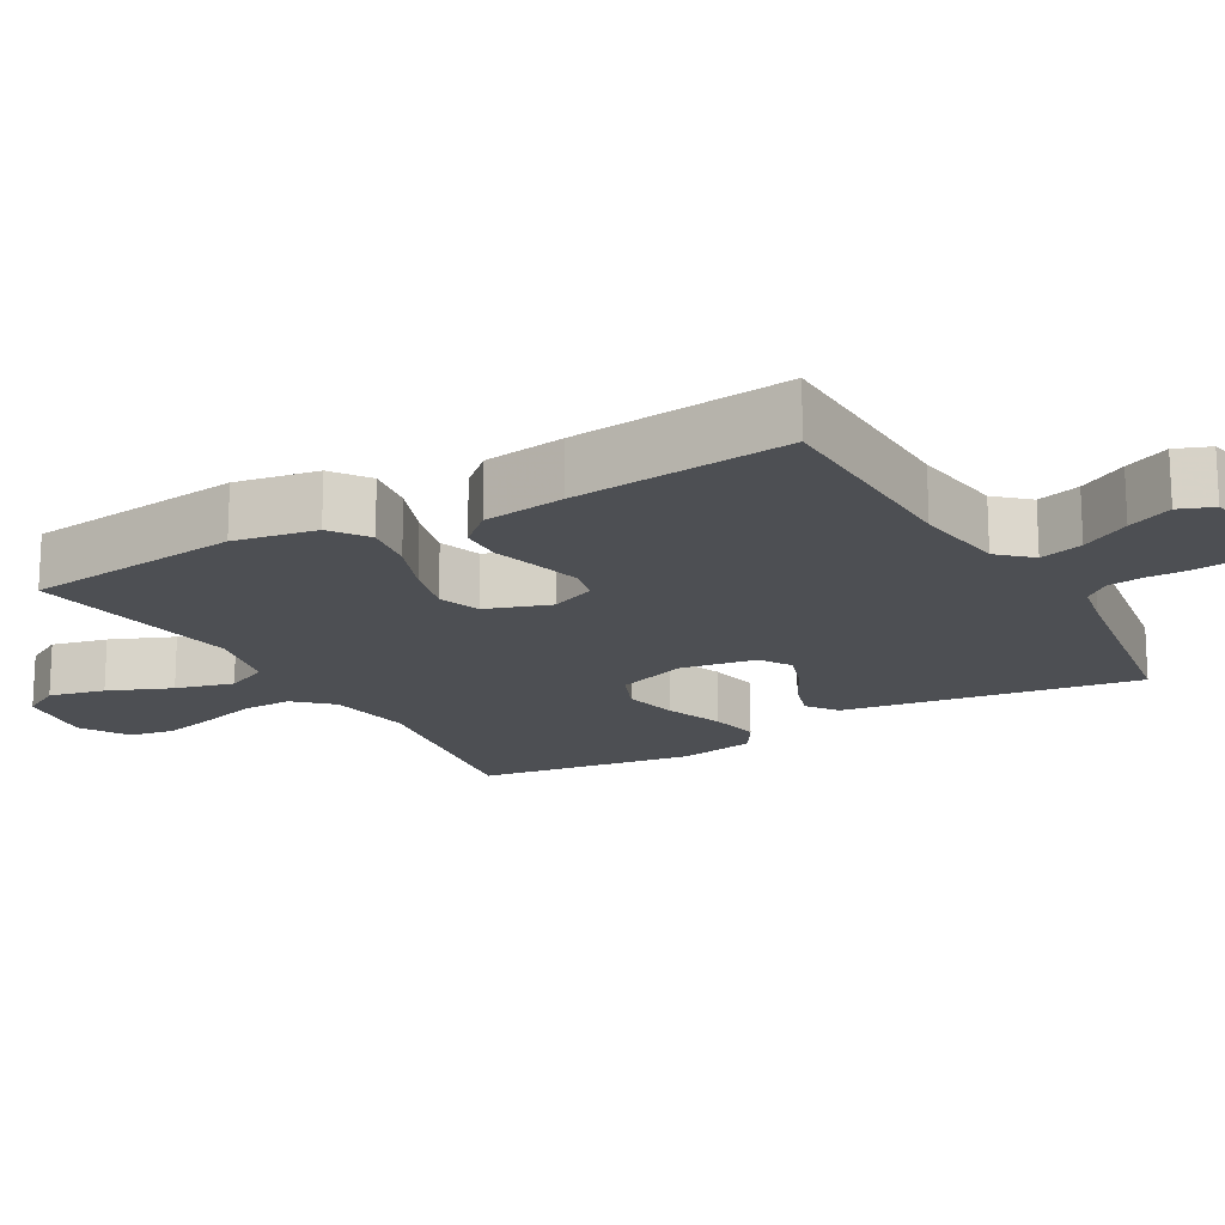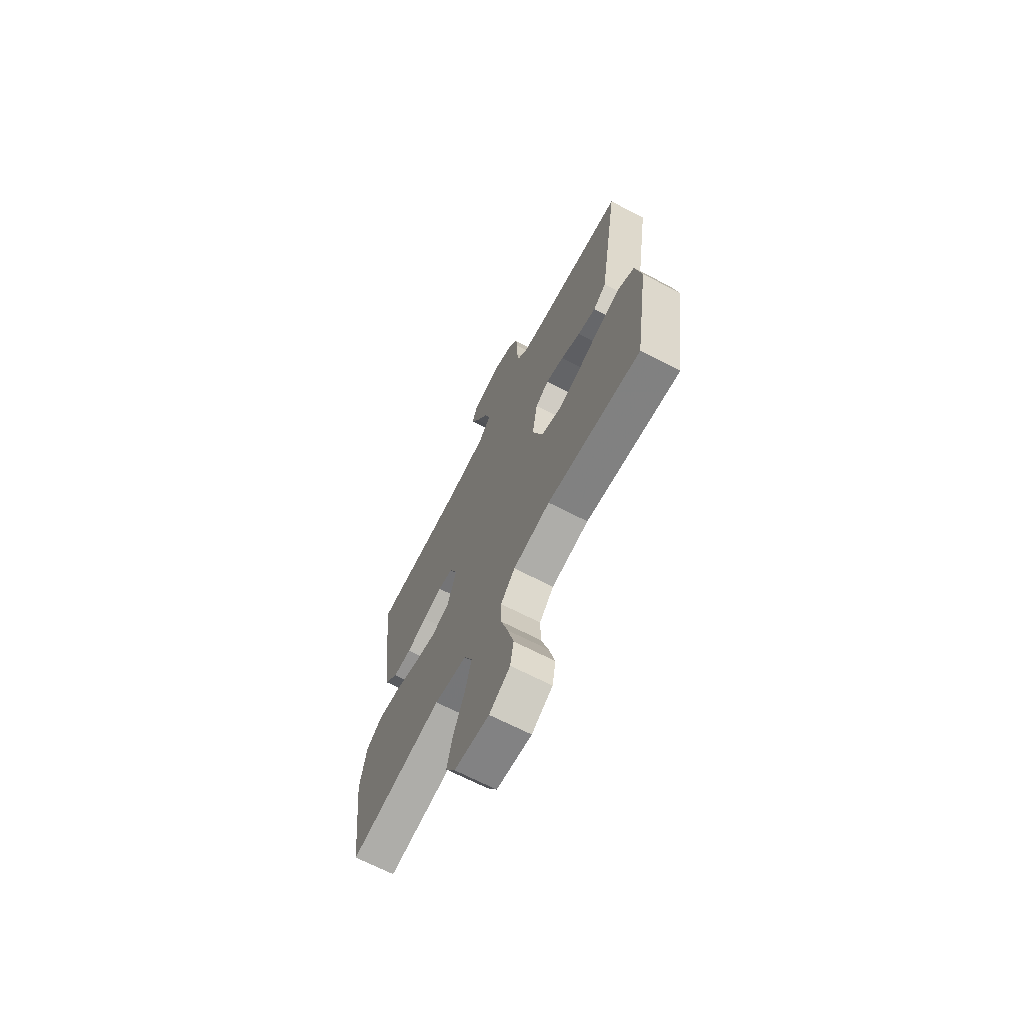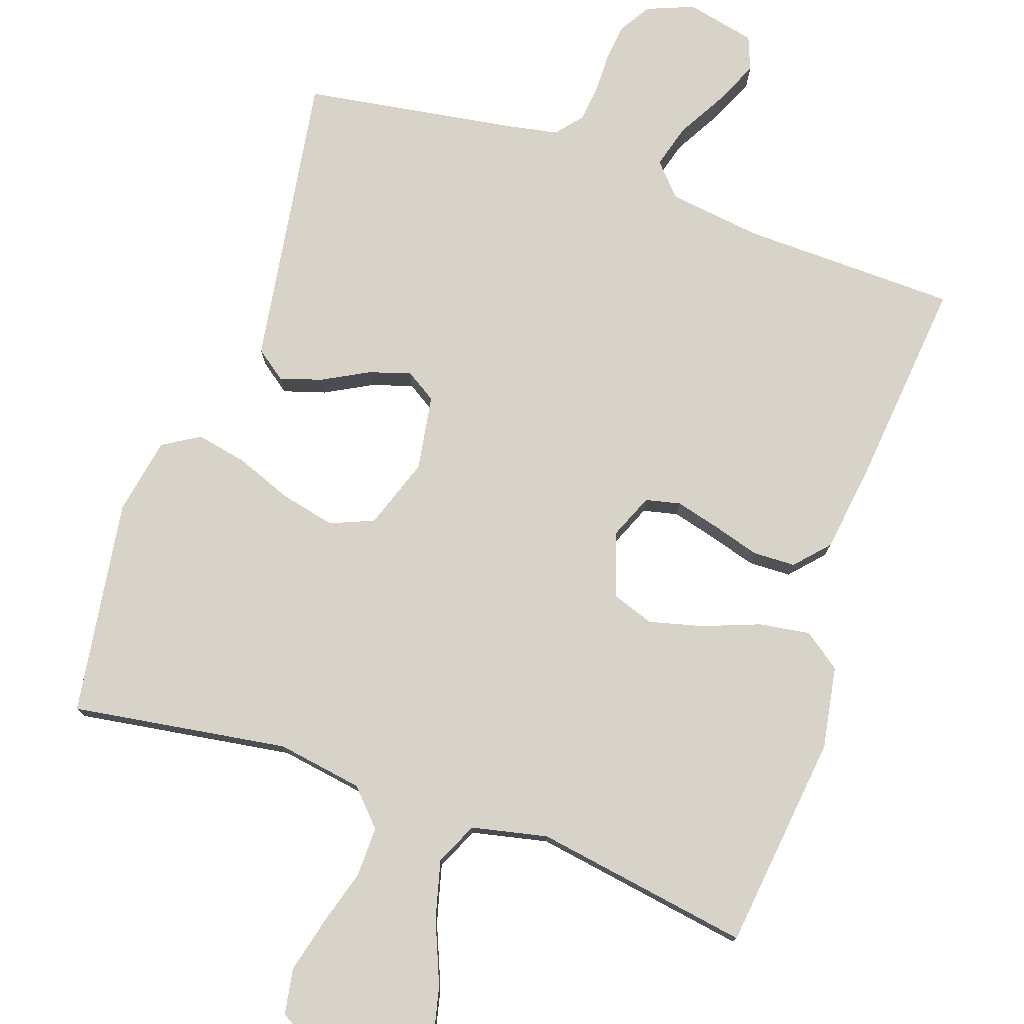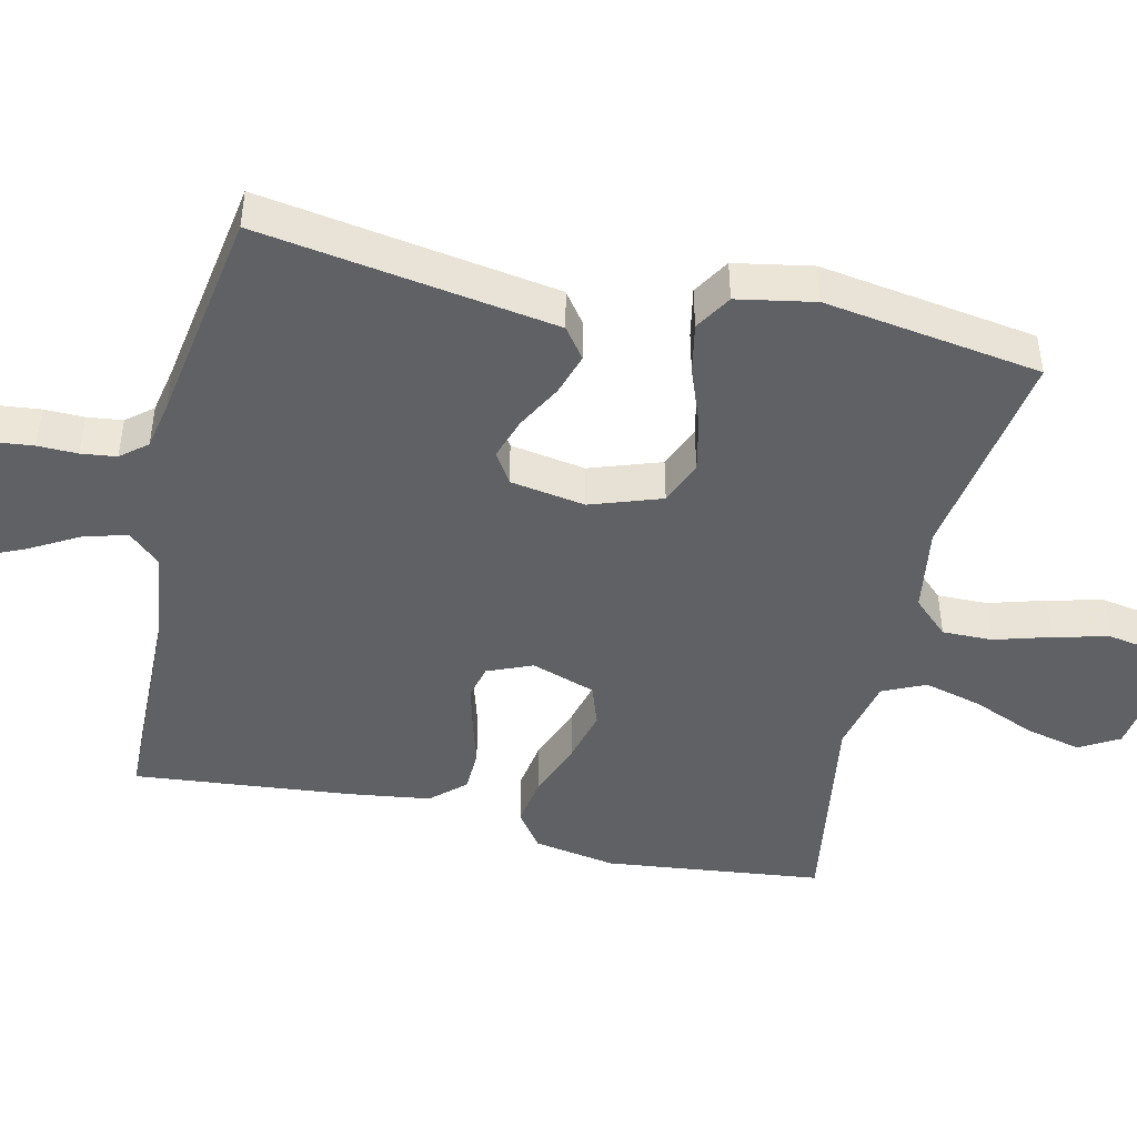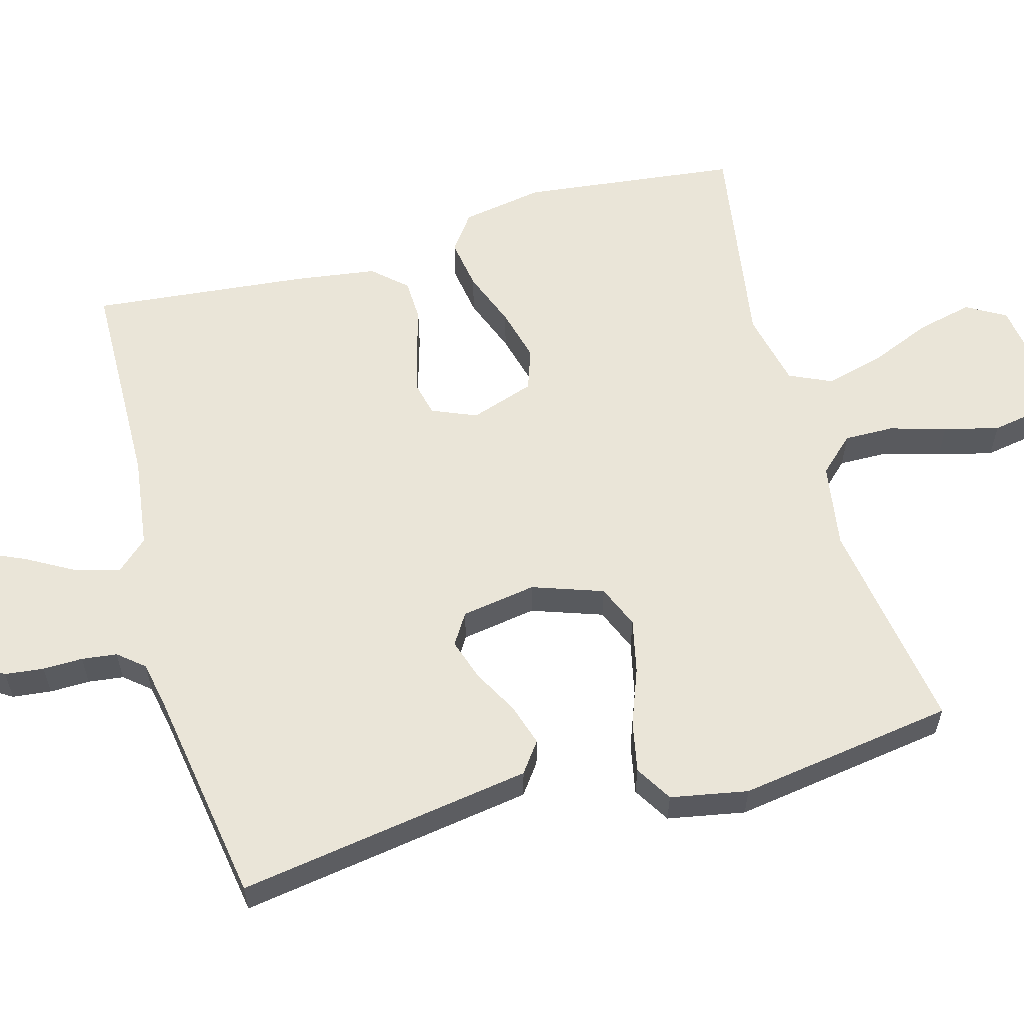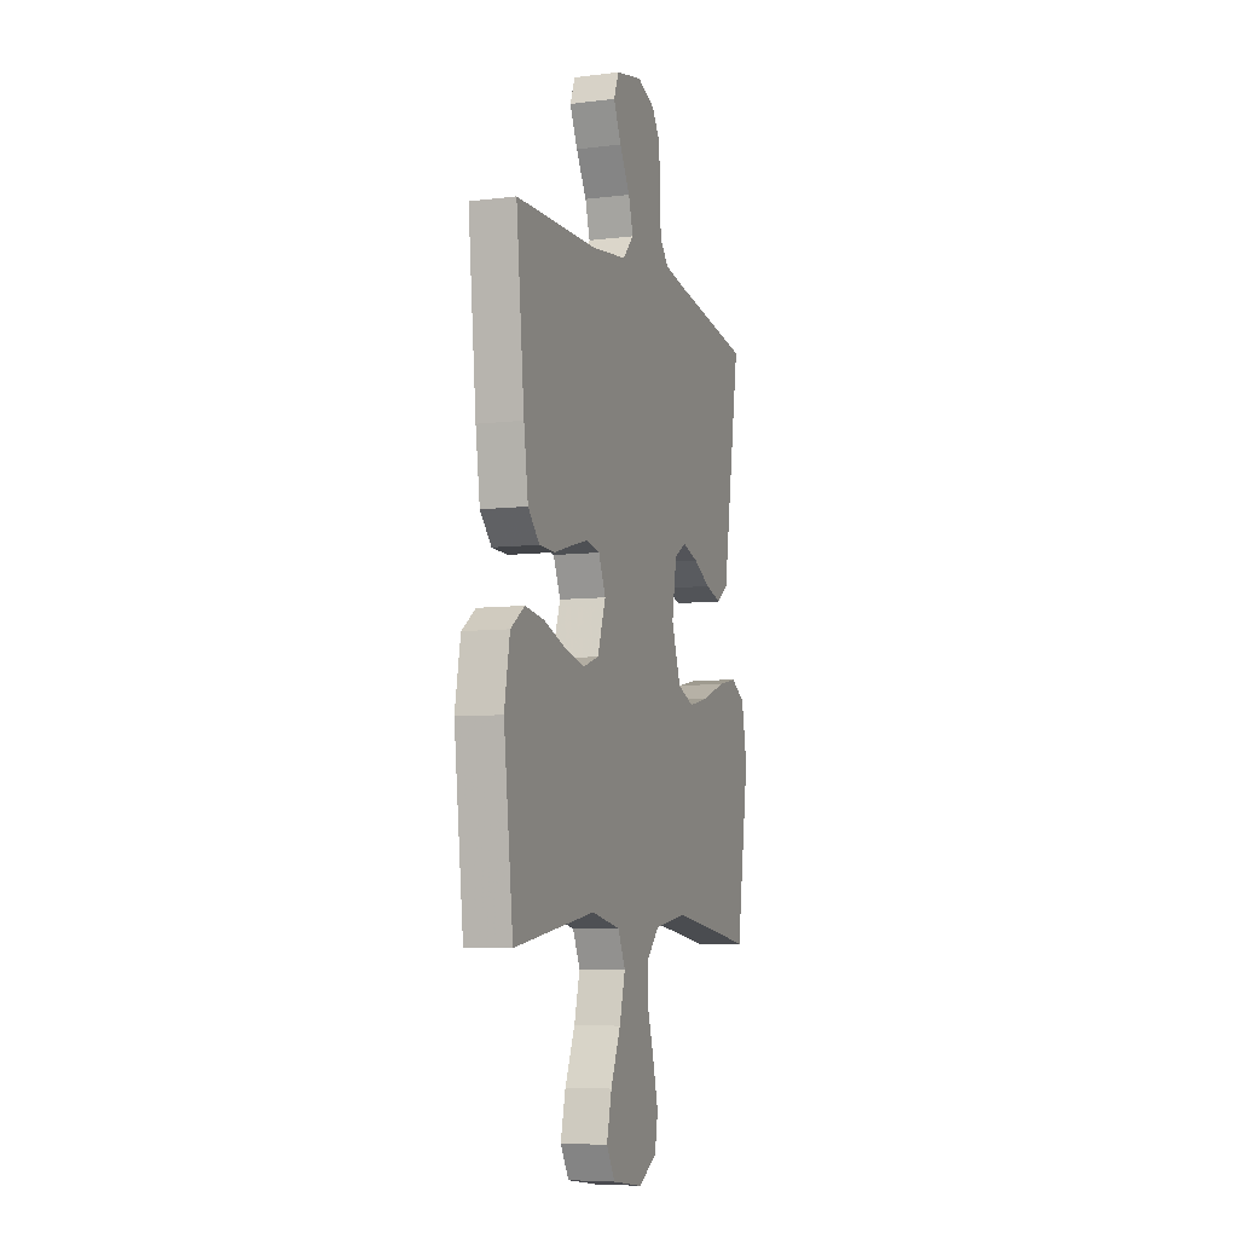
<metadata>
{"format":"obj","ext":"obj","renderer":"f3d","projection":"perspective","resolution":1024,"background":"white","views":[{"elev":-17.5,"azim":-60.3,"up":"+Y"},{"elev":-68.6,"azim":62.7,"up":"+Z"},{"elev":77.0,"azim":-160.9,"up":"+Y"},{"elev":-45.7,"azim":77.0,"up":"+Y"},{"elev":58.8,"azim":74.5,"up":"+Y"},{"elev":-6.9,"azim":-70.3,"up":"+Z"}]}
</metadata>
<code>
v -0.5 0.07 -0.5
v -0.535 0.07 -0.2
v -0.515 0.07 -0.086
v -0.464 0.07 -0.049
v -0.393 0.07 -0.06
v -0.314 0.07 -0.09
v -0.24 0.07 -0.109
v -0.182 0.07 -0.089
v -0.152 0.07 0
v -0.178 0.07 0.062
v -0.226 0.07 0.073
v -0.288 0.07 0.057
v -0.353 0.07 0.038
v -0.412 0.07 0.04
v -0.454 0.07 0.086
v -0.47 0.07 0.2
v -0.5 0.07 0.5
v -0.2 0.07 0.506
v -0.071 0.07 0.523
v -0.031 0.07 0.567
v -0.048 0.07 0.627
v -0.086 0.07 0.694
v -0.114 0.07 0.756
v -0.096 0.07 0.803
v 0 0.07 0.824
v 0.065 0.07 0.798
v 0.092 0.07 0.755
v 0.098 0.07 0.701
v 0.097 0.07 0.646
v 0.103 0.07 0.597
v 0.133 0.07 0.561
v 0.2 0.07 0.548
v 0.5 0.07 0.5
v 0.453 0.07 0.2
v 0.436 0.07 0.091
v 0.394 0.07 0.06
v 0.336 0.07 0.078
v 0.273 0.07 0.112
v 0.215 0.07 0.131
v 0.172 0.07 0.104
v 0.155 0.07 0
v 0.189 0.07 -0.098
v 0.249 0.07 -0.123
v 0.325 0.07 -0.106
v 0.404 0.07 -0.076
v 0.474 0.07 -0.062
v 0.525 0.07 -0.093
v 0.545 0.07 -0.2
v 0.5 0.07 -0.5
v 0.2 0.07 -0.454
v 0.081 0.07 -0.473
v 0.035 0.07 -0.522
v 0.036 0.07 -0.591
v 0.059 0.07 -0.669
v 0.078 0.07 -0.745
v 0.067 0.07 -0.808
v 0 0.07 -0.848
v -0.112 0.07 -0.832
v -0.143 0.07 -0.778
v -0.125 0.07 -0.701
v -0.089 0.07 -0.614
v -0.068 0.07 -0.534
v -0.095 0.07 -0.475
v -0.2 0.07 -0.452
v -0.5 0 -0.5
v -0.535 0 -0.2
v -0.515 0 -0.086
v -0.464 0 -0.049
v -0.393 0 -0.06
v -0.314 0 -0.09
v -0.24 0 -0.109
v -0.182 0 -0.089
v -0.152 0 0
v -0.178 0 0.062
v -0.226 0 0.073
v -0.288 0 0.057
v -0.353 0 0.038
v -0.412 0 0.04
v -0.454 0 0.086
v -0.47 0 0.2
v -0.5 0 0.5
v -0.2 0 0.506
v -0.071 0 0.523
v -0.031 0 0.567
v -0.048 0 0.627
v -0.086 0 0.694
v -0.114 0 0.756
v -0.096 0 0.803
v 0 0 0.824
v 0.065 0 0.798
v 0.092 0 0.755
v 0.098 0 0.701
v 0.097 0 0.646
v 0.103 0 0.597
v 0.133 0 0.561
v 0.2 0 0.548
v 0.5 0 0.5
v 0.453 0 0.2
v 0.436 0 0.091
v 0.394 0 0.06
v 0.336 0 0.078
v 0.273 0 0.112
v 0.215 0 0.131
v 0.172 0 0.104
v 0.155 0 0
v 0.189 0 -0.098
v 0.249 0 -0.123
v 0.325 0 -0.106
v 0.404 0 -0.076
v 0.474 0 -0.062
v 0.525 0 -0.093
v 0.545 0 -0.2
v 0.5 0 -0.5
v 0.2 0 -0.454
v 0.081 0 -0.473
v 0.035 0 -0.522
v 0.036 0 -0.591
v 0.059 0 -0.669
v 0.078 0 -0.745
v 0.067 0 -0.808
v 0 0 -0.848
v -0.112 0 -0.832
v -0.143 0 -0.778
v -0.125 0 -0.701
v -0.089 0 -0.614
v -0.068 0 -0.534
v -0.095 0 -0.475
v -0.2 0 -0.452
f 59 60 61
f 58 59 61
f 57 58 61
f 56 57 61
f 55 56 61
f 54 55 61
f 53 54 61
f 52 53 61 62
f 51 52 62 63
f 48 49 50
f 47 48 50
f 46 47 50
f 45 46 50
f 44 45 50
f 51 63 64
f 50 51 64
f 44 50 64
f 43 44 64
f 36 37 38
f 35 36 38
f 34 35 38
f 34 38 39
f 33 34 39
f 32 33 39
f 31 32 39 40
f 27 28 29
f 26 27 29
f 25 26 29
f 24 25 29
f 23 24 29
f 22 23 29
f 21 22 29
f 20 21 29 30
f 31 40 41
f 30 31 41
f 20 30 41
f 19 20 41
f 16 17 18
f 15 16 18
f 14 15 18
f 13 14 18
f 12 13 18
f 4 5 6
f 3 4 6
f 2 3 6
f 1 2 6
f 64 1 6
f 64 6 7
f 64 7 8
f 43 64 8
f 42 43 8
f 41 42 8 9
f 19 41 9 10
f 11 12 18 19
f 10 11 19
f 125 124 123
f 125 123 122
f 125 122 121
f 125 121 120
f 125 120 119
f 125 119 118
f 125 118 117
f 126 125 117 116
f 127 126 116 115
f 114 113 112
f 114 112 111
f 114 111 110
f 114 110 109
f 114 109 108
f 128 127 115
f 128 115 114
f 128 114 108
f 128 108 107
f 102 101 100
f 102 100 99
f 102 99 98
f 103 102 98
f 103 98 97
f 103 97 96
f 104 103 96 95
f 93 92 91
f 93 91 90
f 93 90 89
f 93 89 88
f 93 88 87
f 93 87 86
f 93 86 85
f 94 93 85 84
f 105 104 95
f 105 95 94
f 105 94 84
f 105 84 83
f 82 81 80
f 82 80 79
f 82 79 78
f 82 78 77
f 82 77 76
f 70 69 68
f 70 68 67
f 70 67 66
f 70 66 65
f 70 65 128
f 71 70 128
f 72 71 128
f 72 128 107
f 72 107 106
f 73 72 106 105
f 74 73 105 83
f 83 82 76 75
f 83 75 74
f 1 65 66 2
f 2 66 67 3
f 3 67 68 4
f 4 68 69 5
f 5 69 70 6
f 6 70 71 7
f 7 71 72 8
f 8 72 73 9
f 9 73 74 10
f 10 74 75 11
f 11 75 76 12
f 12 76 77 13
f 13 77 78 14
f 14 78 79 15
f 15 79 80 16
f 16 80 81 17
f 17 81 82 18
f 18 82 83 19
f 19 83 84 20
f 20 84 85 21
f 21 85 86 22
f 22 86 87 23
f 23 87 88 24
f 24 88 89 25
f 25 89 90 26
f 26 90 91 27
f 27 91 92 28
f 28 92 93 29
f 29 93 94 30
f 30 94 95 31
f 31 95 96 32
f 32 96 97 33
f 33 97 98 34
f 34 98 99 35
f 35 99 100 36
f 36 100 101 37
f 37 101 102 38
f 38 102 103 39
f 39 103 104 40
f 40 104 105 41
f 41 105 106 42
f 42 106 107 43
f 43 107 108 44
f 44 108 109 45
f 45 109 110 46
f 46 110 111 47
f 47 111 112 48
f 48 112 113 49
f 49 113 114 50
f 50 114 115 51
f 51 115 116 52
f 52 116 117 53
f 53 117 118 54
f 54 118 119 55
f 55 119 120 56
f 56 120 121 57
f 57 121 122 58
f 58 122 123 59
f 59 123 124 60
f 60 124 125 61
f 61 125 126 62
f 62 126 127 63
f 63 127 128 64
f 64 128 65 1

</code>
